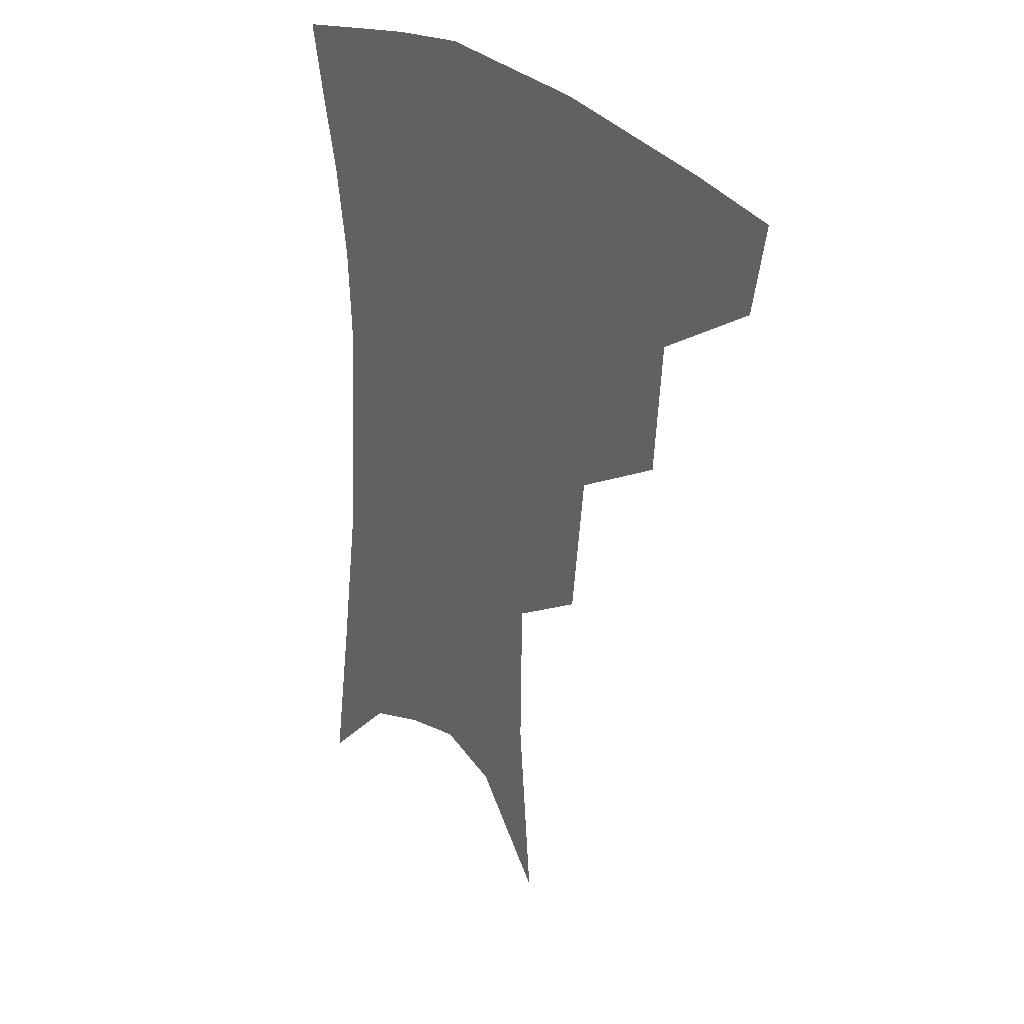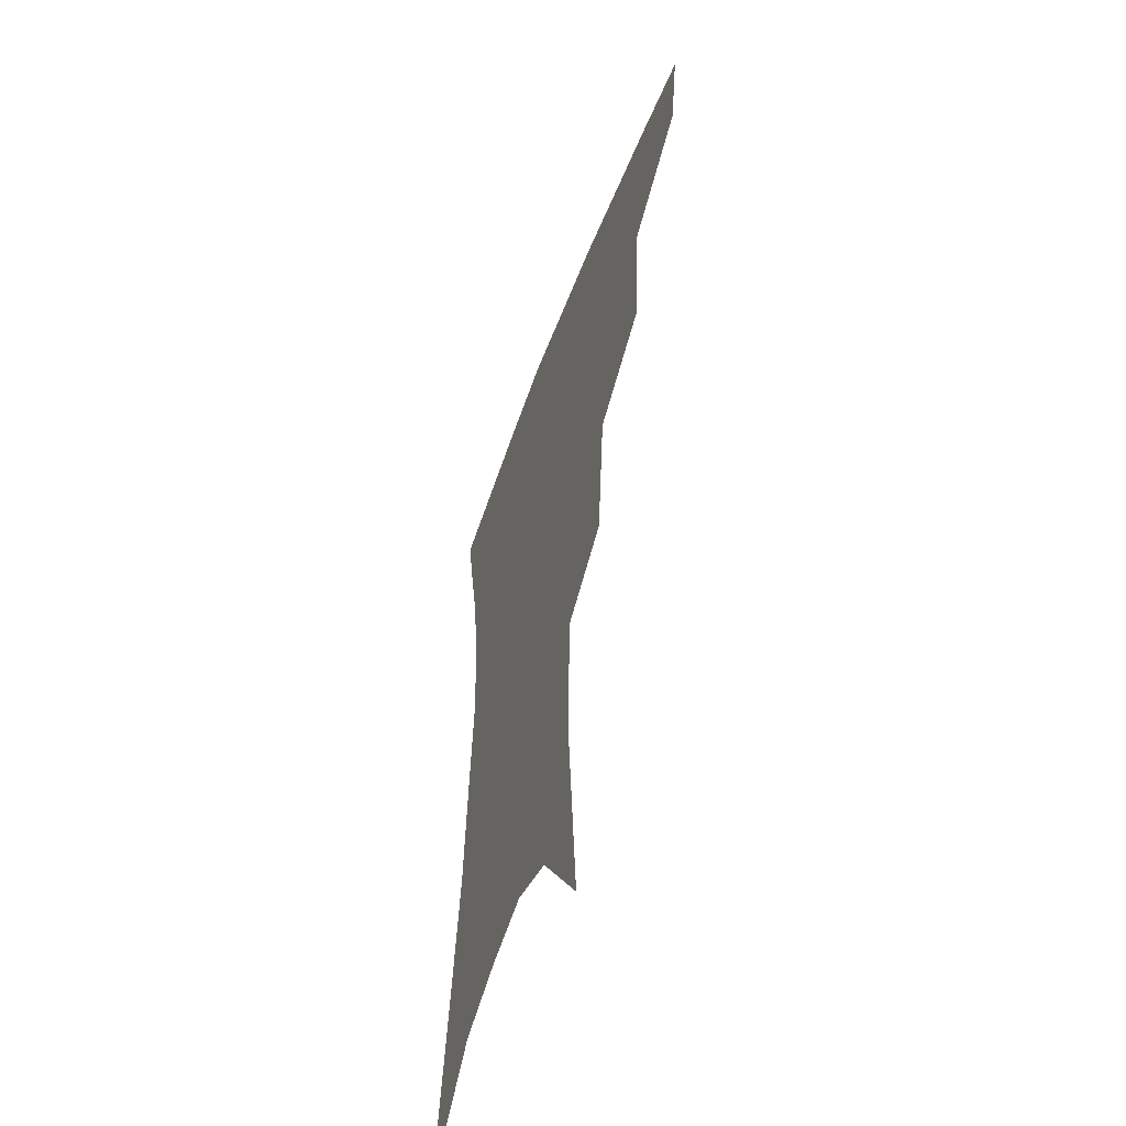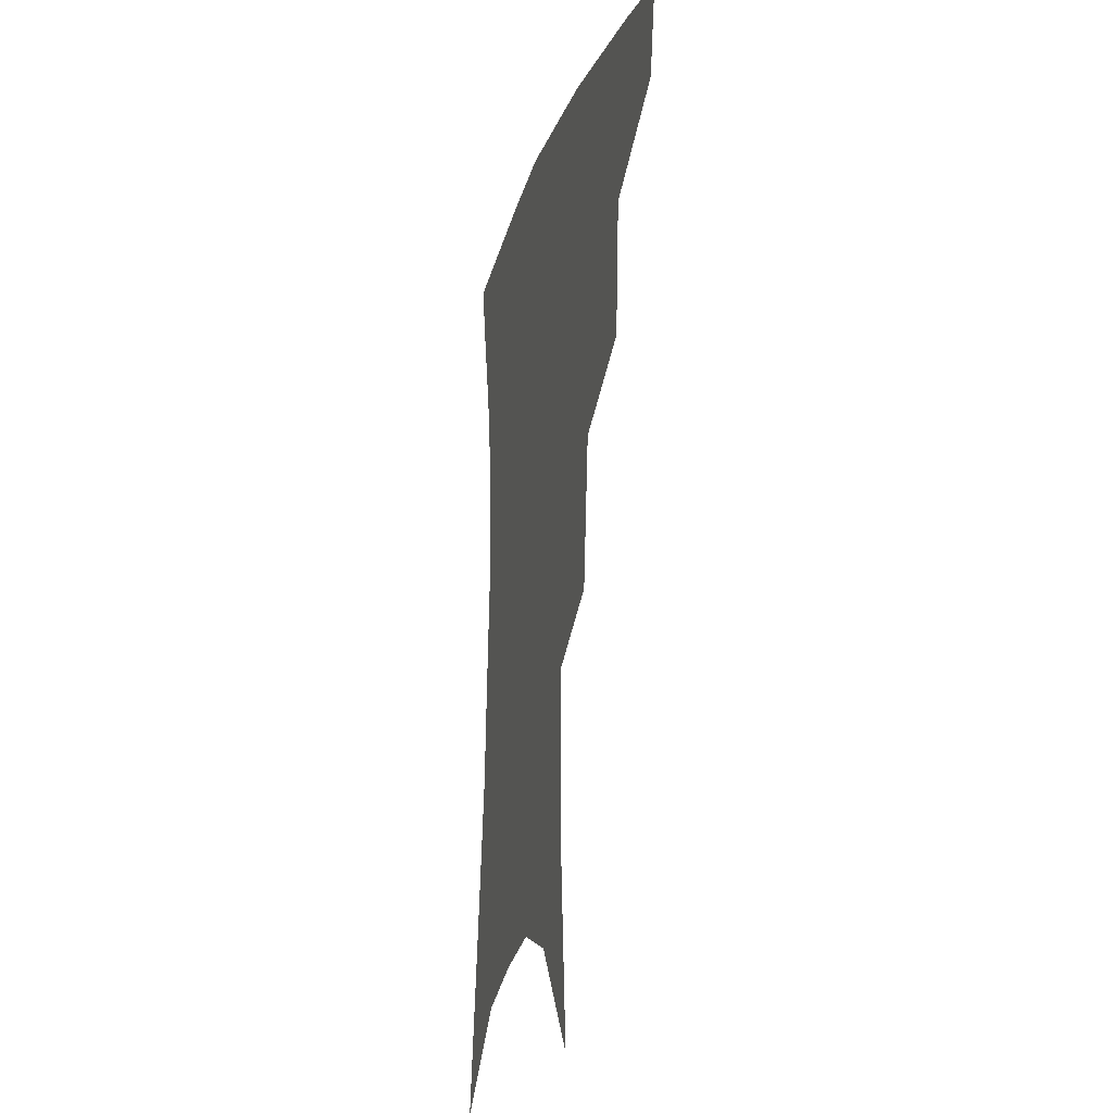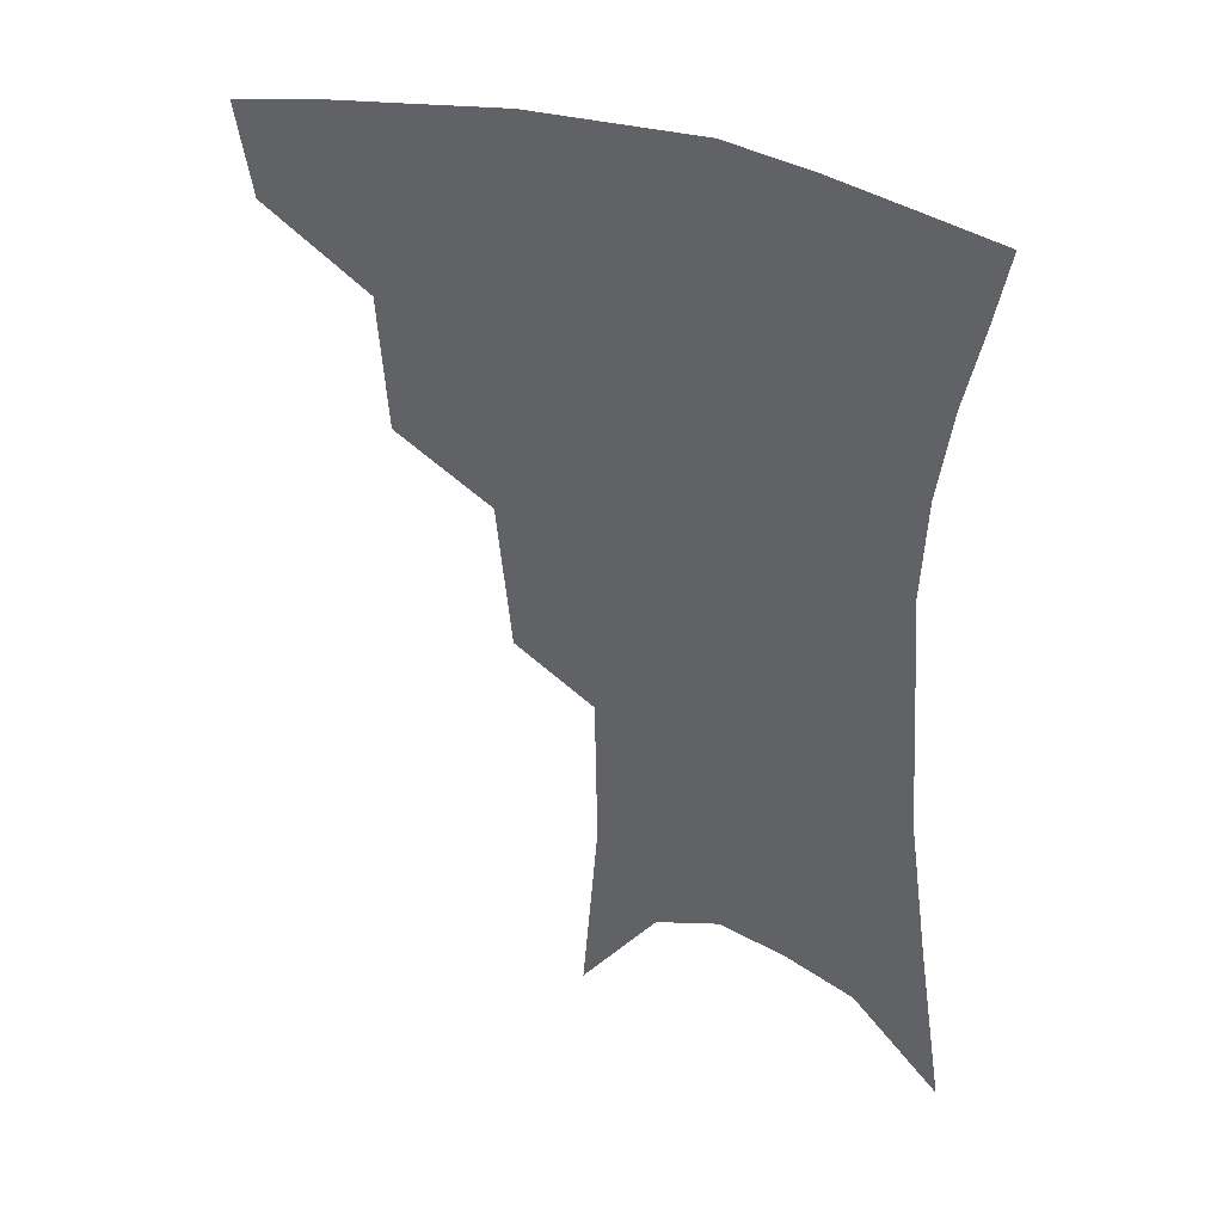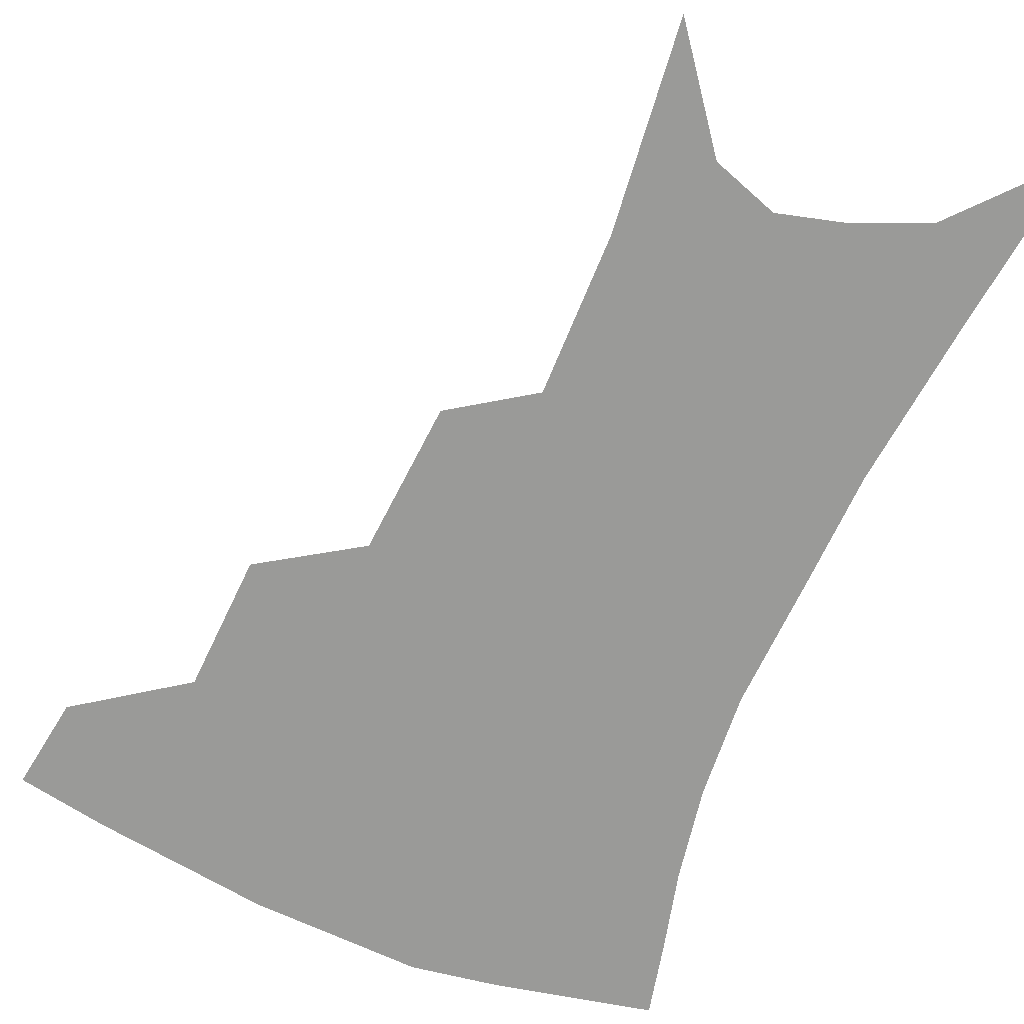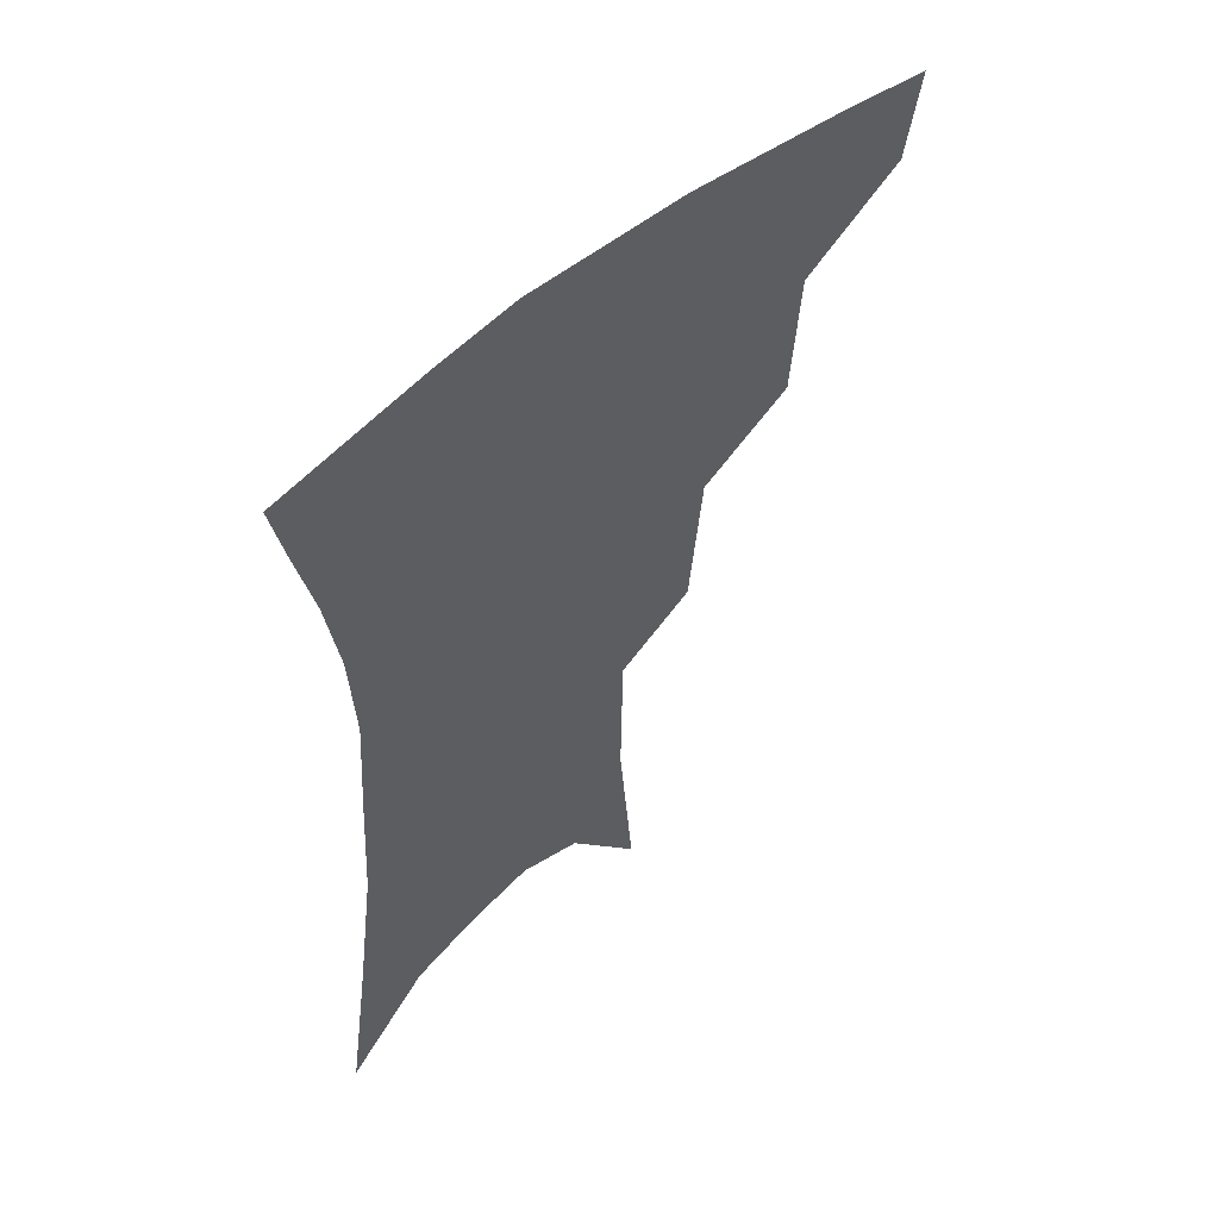
<metadata>
{"format":"obj","ext":"obj","renderer":"f3d","projection":"perspective","resolution":1024,"background":"white","views":[{"elev":30.0,"azim":-130.2,"up":"+Y"},{"elev":-54.1,"azim":-109.8,"up":"+Y"},{"elev":-21.1,"azim":-105.2,"up":"+Y"},{"elev":39.3,"azim":23.2,"up":"+Y"},{"elev":-69.2,"azim":-21.5,"up":"+Z"},{"elev":56.3,"azim":137.9,"up":"+Y"}]}
</metadata>
<code>
v 473.1 348.6 0
v 468.2 376.1 0
v 508.2 286.2 0
v 505.3 327.2 0
v 500.1 354.9 0
v 494.6 381.6 0
v 542.4 222.9 0
v 537.9 268.3 0
v 533.6 305.6 0
v 530.2 334.7 0
v 525.8 359.8 0
v 521.3 385.9 0
v 562.7 95.99 0
v 567.7 158.5 0
v 567 207.3 0
v 561.8 242.9 0
v 558.5 282 0
v 556.8 314.4 0
v 554.3 339.5 0
v 551 363.7 0
v 547.3 390.2 0
v 586.5 129.2 0
v 587.1 179.1 0
v 584.3 219.5 0
v 581 255.9 0
v 579.1 289.5 0
v 578.7 319.3 0
v 577.9 342.4 0
v 576.8 365.5 0
v 573.5 391.8 0
v 606.4 136.6 0
v 604.9 180.4 0
v 601.6 226.3 0
v 599.6 261.8 0
v 599 292.9 0
v 599.4 320.1 0
v 600.4 343.7 0
v 600.7 366.1 0
v 598.5 393.5 0
v 627.1 131.7 0
v 622.7 183.8 0
v 619.1 227.3 0
v 617.7 261.5 0
v 617.9 292.8 0
v 619.6 319.6 0
v 621.8 342.6 0
v 624.4 365 0
v 624.4 390 0
v 648.6 123.2 0
v 642.2 176 0
v 637.9 219.2 0
v 636.7 253.1 0
v 636.6 286.2 0
v 638.6 316.2 0
v 642.5 340.5 0
v 646.5 362.8 0
v 649.3 385.3 0
v 676.1 93.96 0
v 667.8 150 0
v 661.3 197.7 0
v 659 233.5 0
v 656.2 273.9 0
v 657.7 305.9 0
v 661.9 334.4 0
v 667.3 359.2 0
v 671.6 381.1 0
v 721 391 0
f 4 5 1
f 1 5 2
f 5 6 2
f 8 9 3
f 3 9 4
f 9 10 4
f 4 10 5
f 10 11 5
f 5 11 6
f 11 12 6
f 15 16 7
f 7 16 8
f 16 17 8
f 8 17 9
f 17 18 9
f 9 18 10
f 18 19 10
f 10 19 11
f 19 20 11
f 11 20 12
f 20 21 12
f 13 22 14
f 22 23 14
f 14 23 15
f 23 24 15
f 15 24 16
f 24 25 16
f 16 25 17
f 25 26 17
f 17 26 18
f 26 27 18
f 18 27 19
f 27 28 19
f 19 28 20
f 28 29 20
f 20 29 21
f 29 30 21
f 22 31 23
f 31 32 23
f 23 32 24
f 32 33 24
f 24 33 25
f 33 34 25
f 25 34 26
f 34 35 26
f 26 35 27
f 35 36 27
f 27 36 28
f 36 37 28
f 28 37 29
f 37 38 29
f 29 38 30
f 38 39 30
f 31 40 32
f 40 41 32
f 32 41 33
f 41 42 33
f 33 42 34
f 42 43 34
f 34 43 35
f 43 44 35
f 35 44 36
f 44 45 36
f 36 45 37
f 45 46 37
f 37 46 38
f 46 47 38
f 38 47 39
f 47 48 39
f 40 49 41
f 49 50 41
f 41 50 42
f 50 51 42
f 42 51 43
f 51 52 43
f 43 52 44
f 52 53 44
f 44 53 45
f 53 54 45
f 45 54 46
f 54 55 46
f 46 55 47
f 55 56 47
f 47 56 48
f 56 57 48
f 49 58 50
f 58 59 50
f 50 59 51
f 59 60 51
f 51 60 52
f 60 61 52
f 52 61 53
f 61 62 53
f 53 62 54
f 62 63 54
f 54 63 55
f 63 64 55
f 55 64 56
f 64 65 56
f 56 65 57
f 65 66 57

</code>
